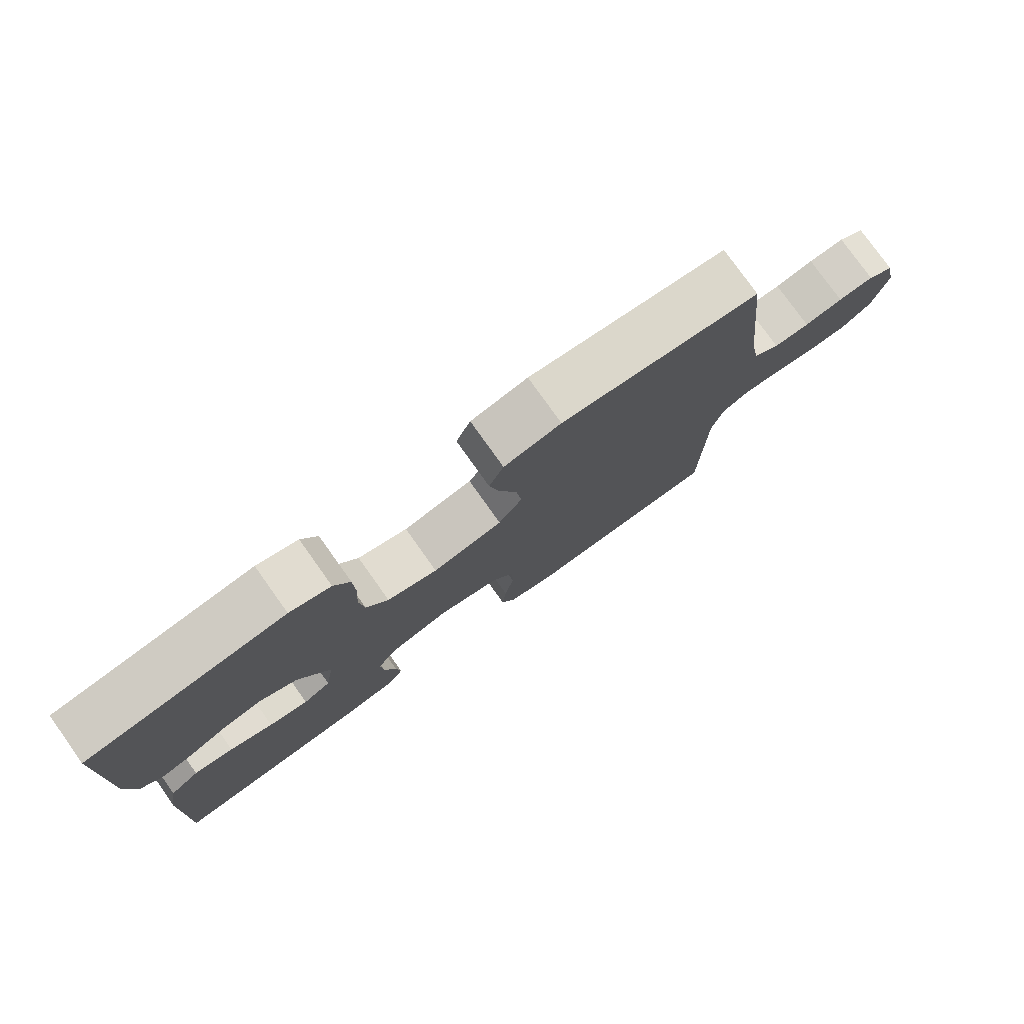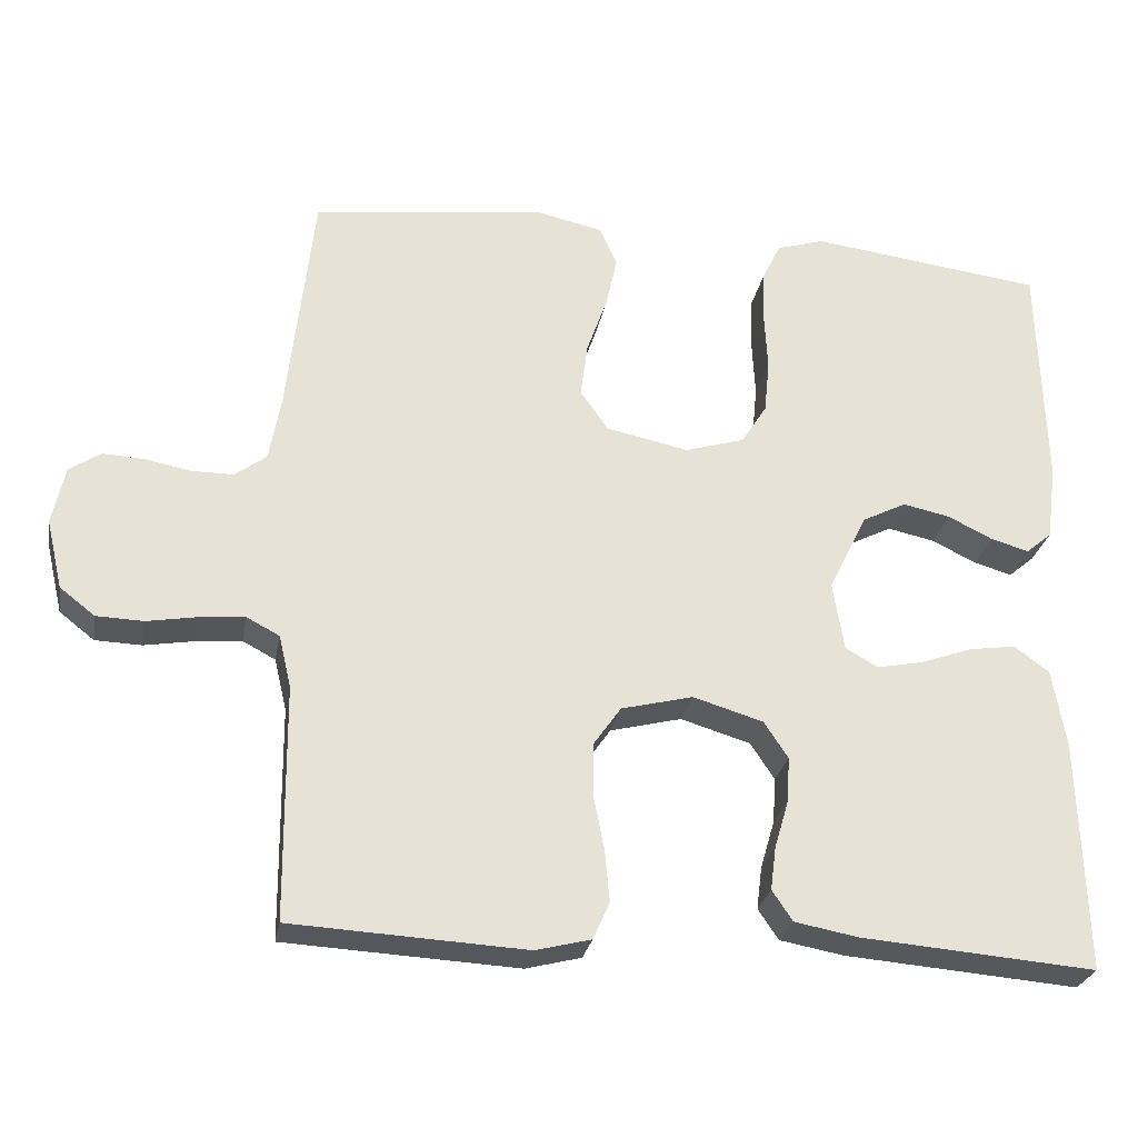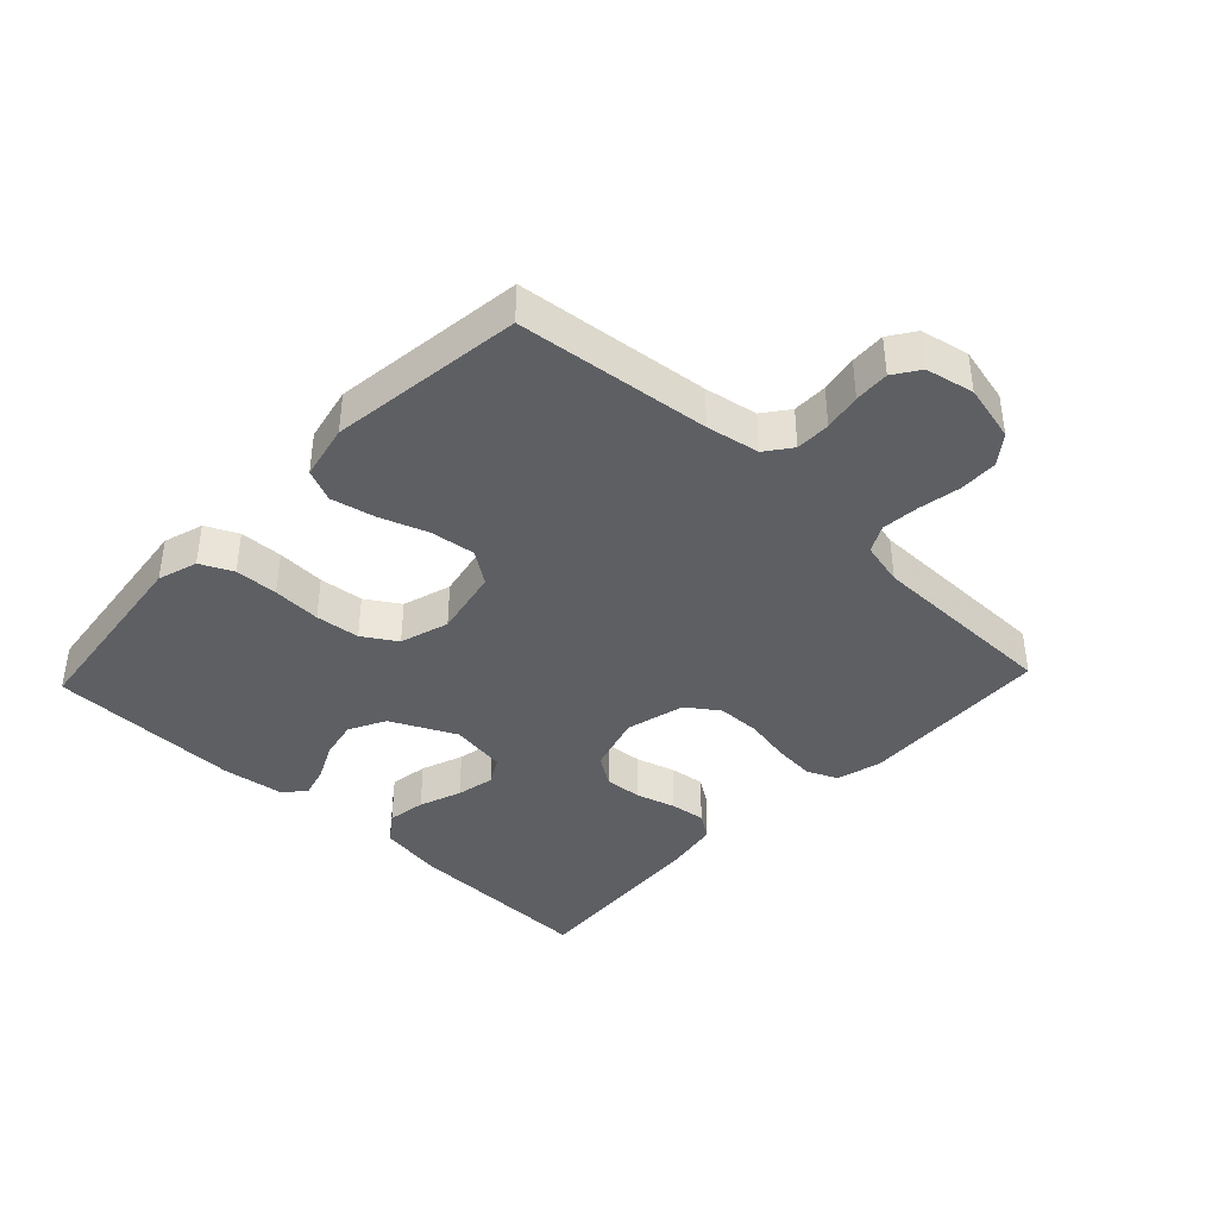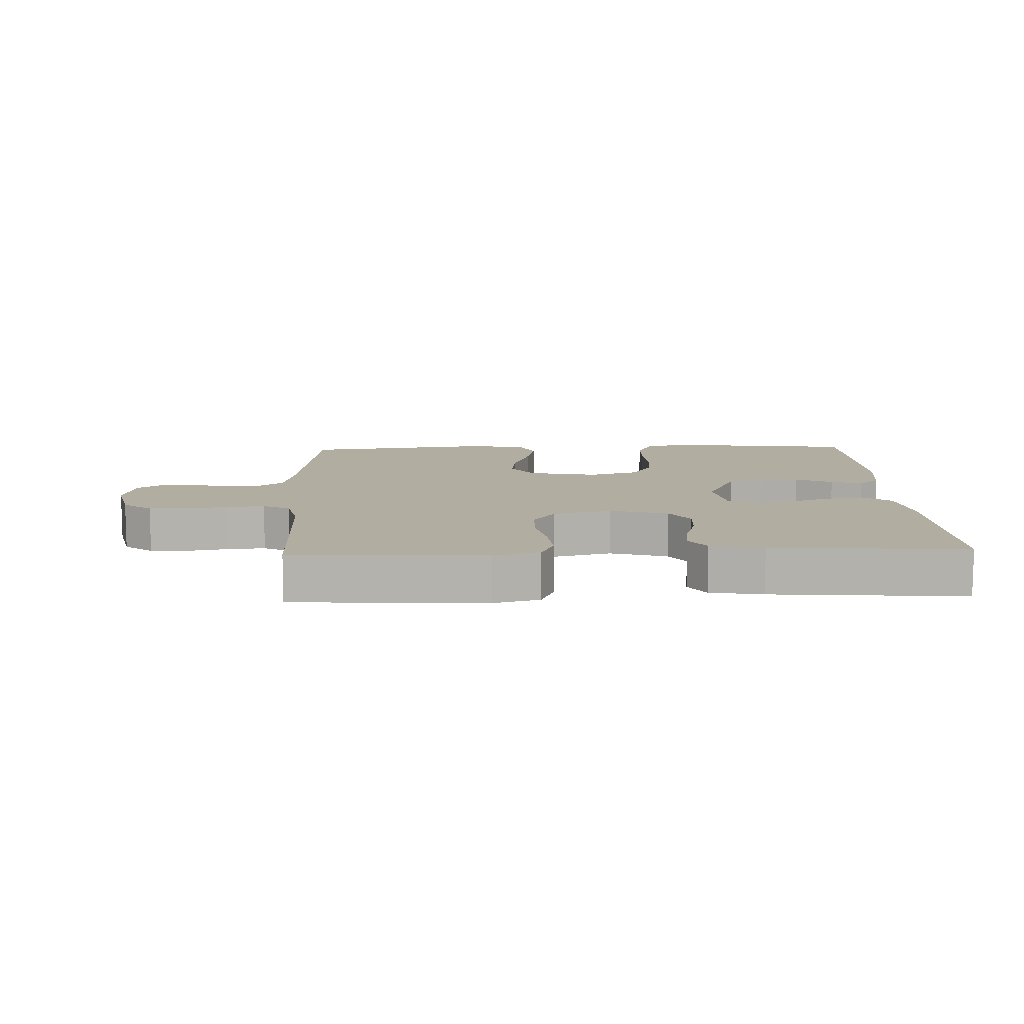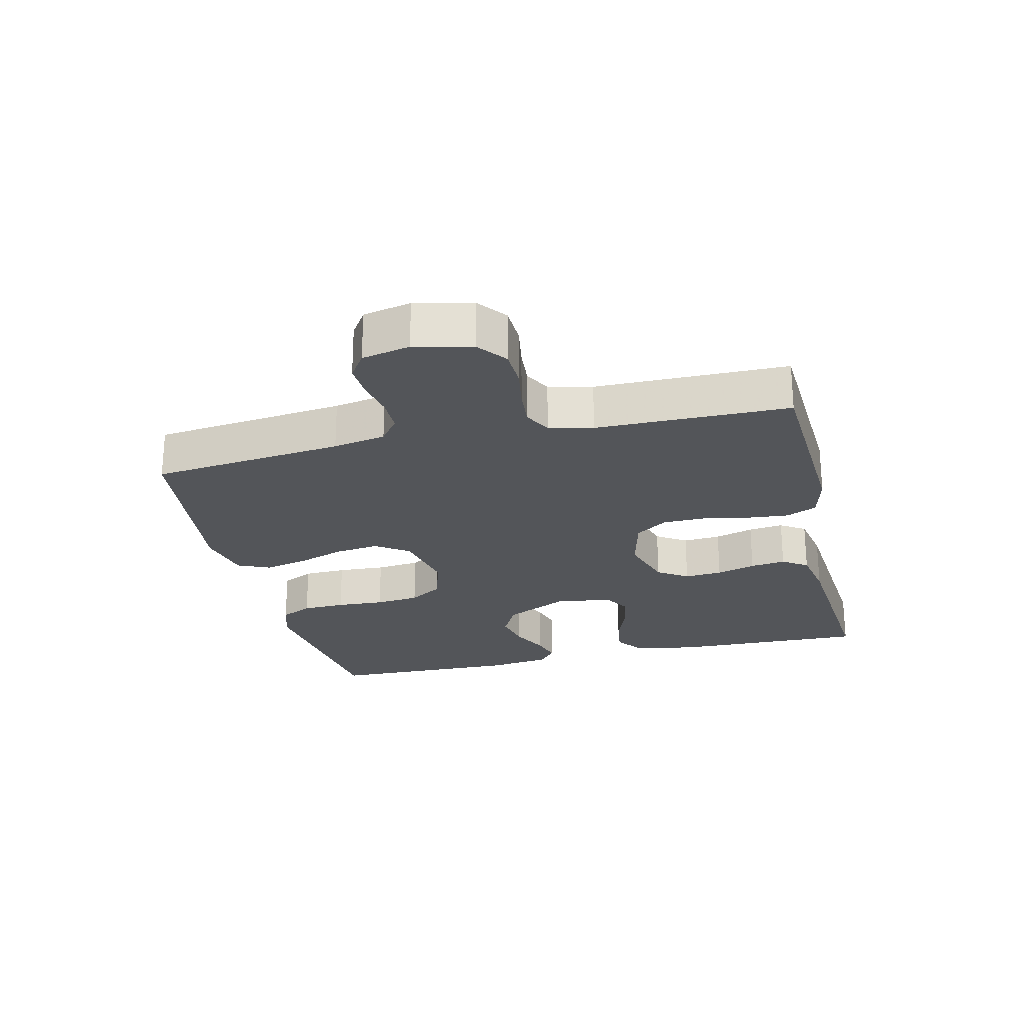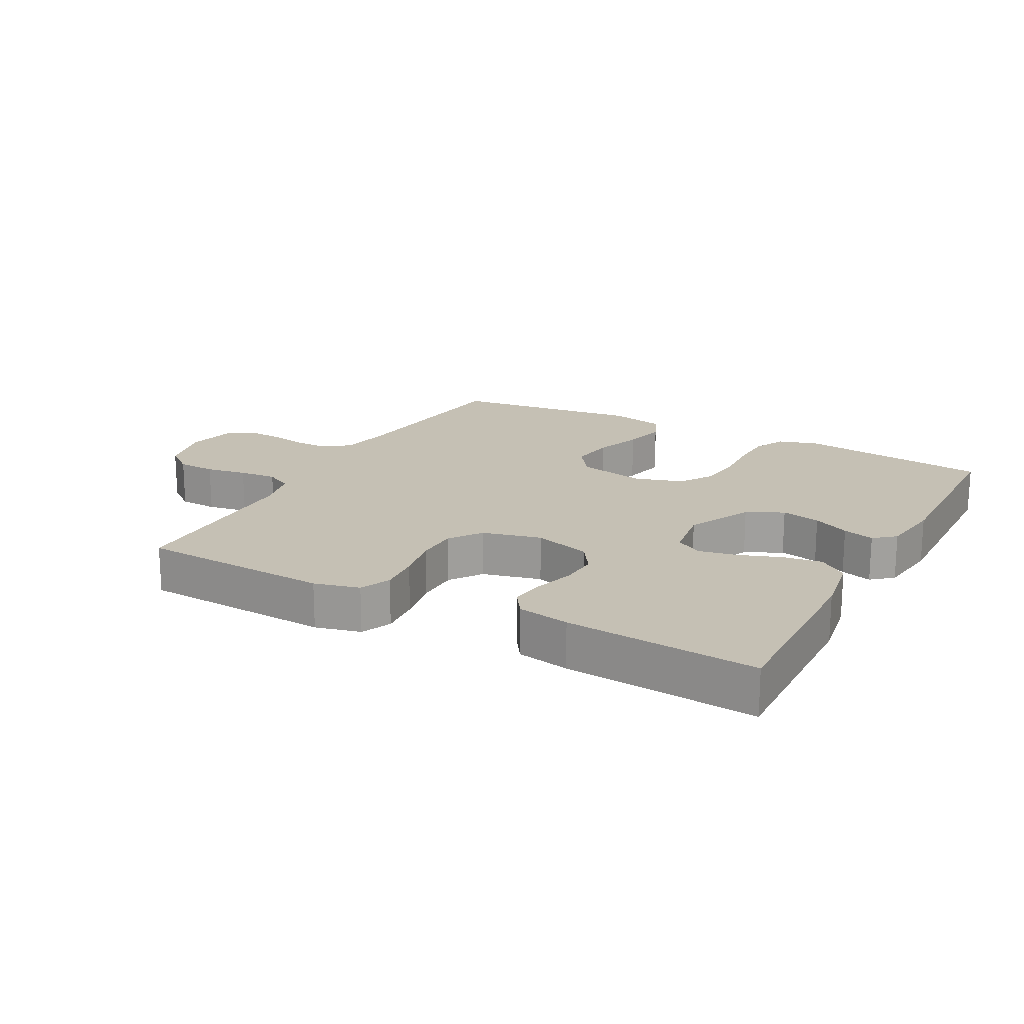
<metadata>
{"format":"obj","ext":"obj","renderer":"f3d","projection":"perspective","resolution":1024,"background":"white","views":[{"elev":78.2,"azim":-35.5,"up":"+Z"},{"elev":-27.0,"azim":169.8,"up":"+Z"},{"elev":-39.8,"azim":46.5,"up":"+Y"},{"elev":10.5,"azim":177.8,"up":"+Y"},{"elev":-24.0,"azim":103.4,"up":"+Y"},{"elev":18.4,"azim":-151.5,"up":"+Y"}]}
</metadata>
<code>
v 0.5 0.07 0.5
v 0.533 0.07 0.2
v 0.548 0.07 0.118
v 0.588 0.07 0.088
v 0.642 0.07 0.088
v 0.7 0.07 0.099
v 0.754 0.07 0.102
v 0.794 0.07 0.075
v 0.81 0.07 0
v 0.789 0.07 -0.089
v 0.744 0.07 -0.124
v 0.684 0.07 -0.126
v 0.62 0.07 -0.115
v 0.561 0.07 -0.11
v 0.519 0.07 -0.132
v 0.503 0.07 -0.2
v 0.5 0.07 -0.5
v 0.2 0.07 -0.516
v 0.129 0.07 -0.498
v 0.108 0.07 -0.45
v 0.114 0.07 -0.385
v 0.128 0.07 -0.313
v 0.127 0.07 -0.246
v 0.092 0.07 -0.196
v 0 0.07 -0.173
v -0.09 0.07 -0.2
v -0.121 0.07 -0.247
v -0.117 0.07 -0.306
v -0.099 0.07 -0.367
v -0.092 0.07 -0.422
v -0.118 0.07 -0.461
v -0.2 0.07 -0.476
v -0.5 0.07 -0.5
v -0.492 0.07 -0.2
v -0.475 0.07 -0.1
v -0.43 0.07 -0.067
v -0.37 0.07 -0.076
v -0.304 0.07 -0.1
v -0.244 0.07 -0.112
v -0.202 0.07 -0.088
v -0.188 0.07 0
v -0.237 0.07 0.101
v -0.294 0.07 0.13
v -0.355 0.07 0.117
v -0.412 0.07 0.089
v -0.461 0.07 0.075
v -0.494 0.07 0.103
v -0.507 0.07 0.2
v -0.5 0.07 0.5
v -0.2 0.07 0.538
v -0.138 0.07 0.519
v -0.114 0.07 0.469
v -0.112 0.07 0.402
v -0.116 0.07 0.327
v -0.109 0.07 0.258
v -0.076 0.07 0.206
v 0 0.07 0.183
v 0.106 0.07 0.205
v 0.142 0.07 0.256
v 0.133 0.07 0.326
v 0.107 0.07 0.4
v 0.092 0.07 0.468
v 0.114 0.07 0.518
v 0.2 0.07 0.537
v 0.5 0 0.5
v 0.533 0 0.2
v 0.548 0 0.118
v 0.588 0 0.088
v 0.642 0 0.088
v 0.7 0 0.099
v 0.754 0 0.102
v 0.794 0 0.075
v 0.81 0 0
v 0.789 0 -0.089
v 0.744 0 -0.124
v 0.684 0 -0.126
v 0.62 0 -0.115
v 0.561 0 -0.11
v 0.519 0 -0.132
v 0.503 0 -0.2
v 0.5 0 -0.5
v 0.2 0 -0.516
v 0.129 0 -0.498
v 0.108 0 -0.45
v 0.114 0 -0.385
v 0.128 0 -0.313
v 0.127 0 -0.246
v 0.092 0 -0.196
v 0 0 -0.173
v -0.09 0 -0.2
v -0.121 0 -0.247
v -0.117 0 -0.306
v -0.099 0 -0.367
v -0.092 0 -0.422
v -0.118 0 -0.461
v -0.2 0 -0.476
v -0.5 0 -0.5
v -0.492 0 -0.2
v -0.475 0 -0.1
v -0.43 0 -0.067
v -0.37 0 -0.076
v -0.304 0 -0.1
v -0.244 0 -0.112
v -0.202 0 -0.088
v -0.188 0 0
v -0.237 0 0.101
v -0.294 0 0.13
v -0.355 0 0.117
v -0.412 0 0.089
v -0.461 0 0.075
v -0.494 0 0.103
v -0.507 0 0.2
v -0.5 0 0.5
v -0.2 0 0.538
v -0.138 0 0.519
v -0.114 0 0.469
v -0.112 0 0.402
v -0.116 0 0.327
v -0.109 0 0.258
v -0.076 0 0.206
v 0 0 0.183
v 0.106 0 0.205
v 0.142 0 0.256
v 0.133 0 0.326
v 0.107 0 0.4
v 0.092 0 0.468
v 0.114 0 0.518
v 0.2 0 0.537
f 64 1 2
f 63 64 2
f 62 63 2
f 61 62 2
f 60 61 2
f 59 60 2 3
f 58 59 3 4
f 57 58 4
f 52 53 54
f 51 52 54
f 50 51 54
f 49 50 54
f 48 49 54
f 47 48 54
f 46 47 54
f 45 46 54
f 44 45 54
f 43 44 54 55
f 42 43 55 56
f 36 37 38
f 35 36 38
f 34 35 38
f 33 34 38
f 32 33 38
f 31 32 38
f 30 31 38
f 29 30 38
f 28 29 38
f 27 28 38 39
f 26 27 39 40
f 20 21 22
f 19 20 22
f 18 19 22
f 17 18 22
f 16 17 22
f 15 16 22 23
f 14 15 23 24
f 11 12 13
f 10 11 13
f 9 10 13
f 8 9 13
f 7 8 13
f 6 7 13
f 5 6 13
f 4 5 13 14
f 14 24 25
f 4 14 25
f 57 4 25
f 57 25 26
f 56 57 26
f 42 56 26
f 41 42 26
f 26 40 41
f 66 65 128
f 66 128 127
f 66 127 126
f 66 126 125
f 66 125 124
f 67 66 124 123
f 68 67 123 122
f 68 122 121
f 118 117 116
f 118 116 115
f 118 115 114
f 118 114 113
f 118 113 112
f 118 112 111
f 118 111 110
f 118 110 109
f 118 109 108
f 119 118 108 107
f 120 119 107 106
f 102 101 100
f 102 100 99
f 102 99 98
f 102 98 97
f 102 97 96
f 102 96 95
f 102 95 94
f 102 94 93
f 102 93 92
f 103 102 92 91
f 104 103 91 90
f 86 85 84
f 86 84 83
f 86 83 82
f 86 82 81
f 86 81 80
f 87 86 80 79
f 88 87 79 78
f 77 76 75
f 77 75 74
f 77 74 73
f 77 73 72
f 77 72 71
f 77 71 70
f 77 70 69
f 78 77 69 68
f 89 88 78
f 89 78 68
f 89 68 121
f 90 89 121
f 90 121 120
f 90 120 106
f 90 106 105
f 105 104 90
f 1 65 66 2
f 2 66 67 3
f 3 67 68 4
f 4 68 69 5
f 5 69 70 6
f 6 70 71 7
f 7 71 72 8
f 8 72 73 9
f 9 73 74 10
f 10 74 75 11
f 11 75 76 12
f 12 76 77 13
f 13 77 78 14
f 14 78 79 15
f 15 79 80 16
f 16 80 81 17
f 17 81 82 18
f 18 82 83 19
f 19 83 84 20
f 20 84 85 21
f 21 85 86 22
f 22 86 87 23
f 23 87 88 24
f 24 88 89 25
f 25 89 90 26
f 26 90 91 27
f 27 91 92 28
f 28 92 93 29
f 29 93 94 30
f 30 94 95 31
f 31 95 96 32
f 32 96 97 33
f 33 97 98 34
f 34 98 99 35
f 35 99 100 36
f 36 100 101 37
f 37 101 102 38
f 38 102 103 39
f 39 103 104 40
f 40 104 105 41
f 41 105 106 42
f 42 106 107 43
f 43 107 108 44
f 44 108 109 45
f 45 109 110 46
f 46 110 111 47
f 47 111 112 48
f 48 112 113 49
f 49 113 114 50
f 50 114 115 51
f 51 115 116 52
f 52 116 117 53
f 53 117 118 54
f 54 118 119 55
f 55 119 120 56
f 56 120 121 57
f 57 121 122 58
f 58 122 123 59
f 59 123 124 60
f 60 124 125 61
f 61 125 126 62
f 62 126 127 63
f 63 127 128 64
f 64 128 65 1

</code>
